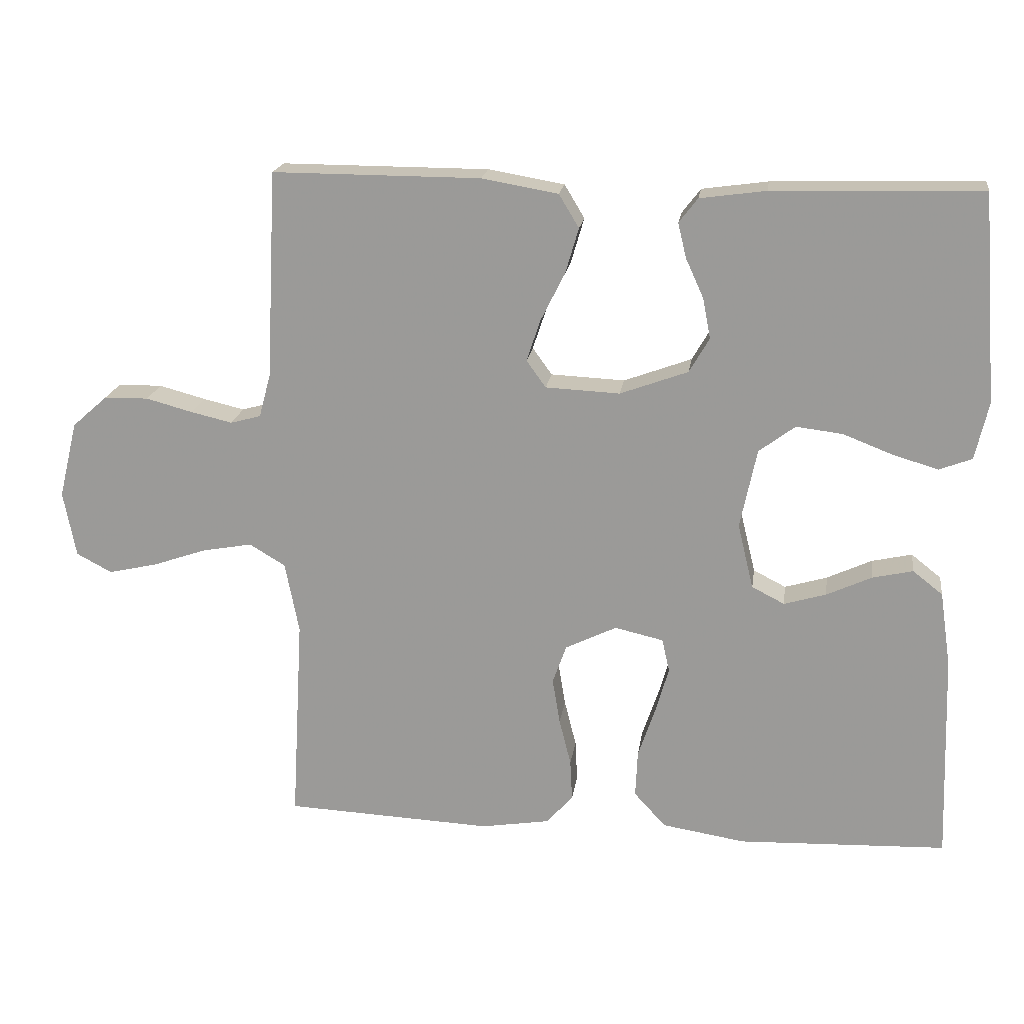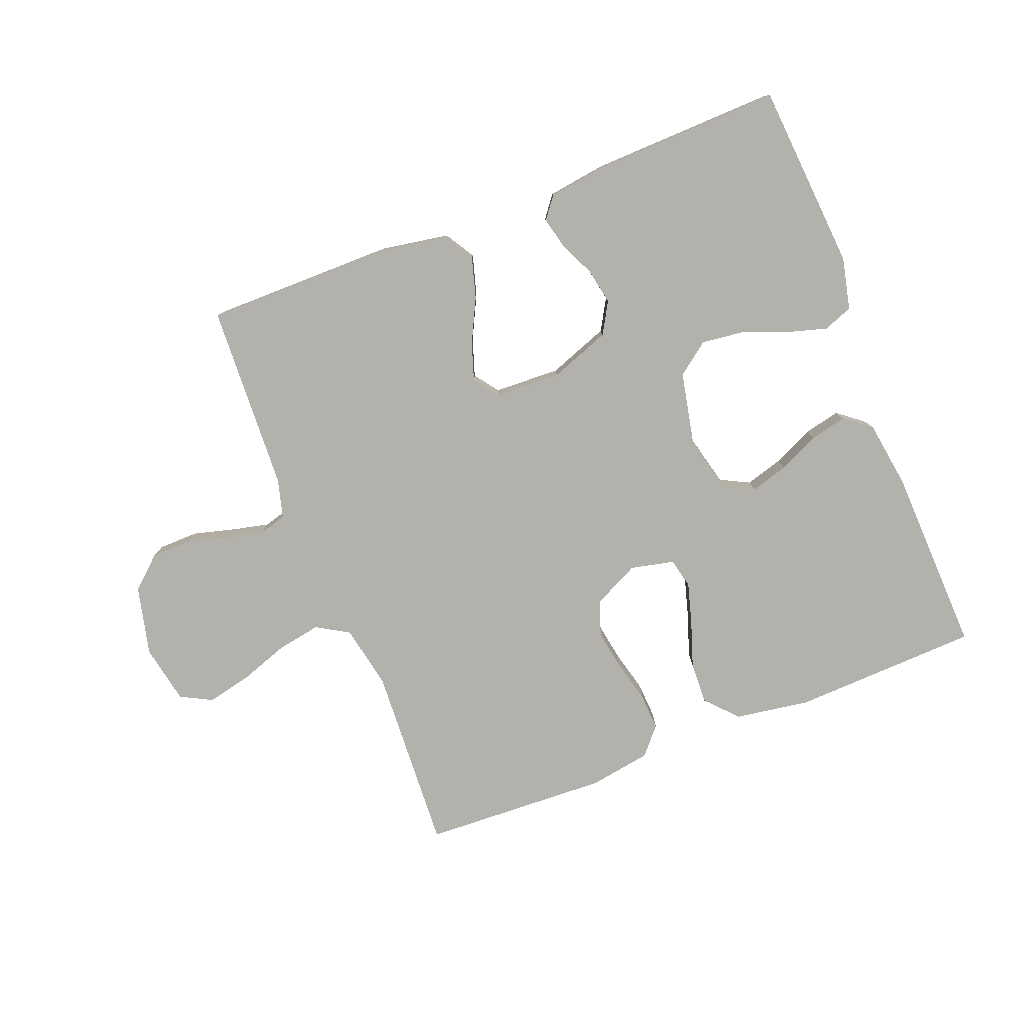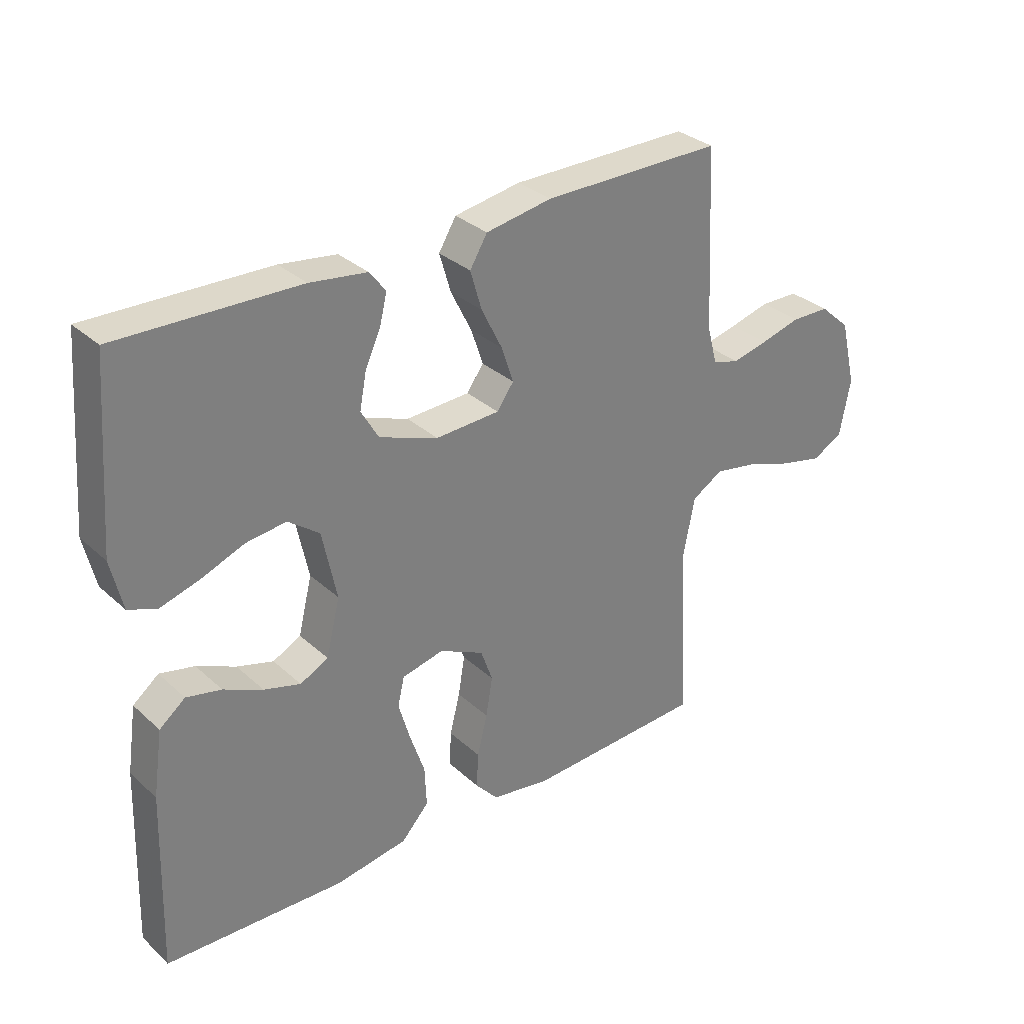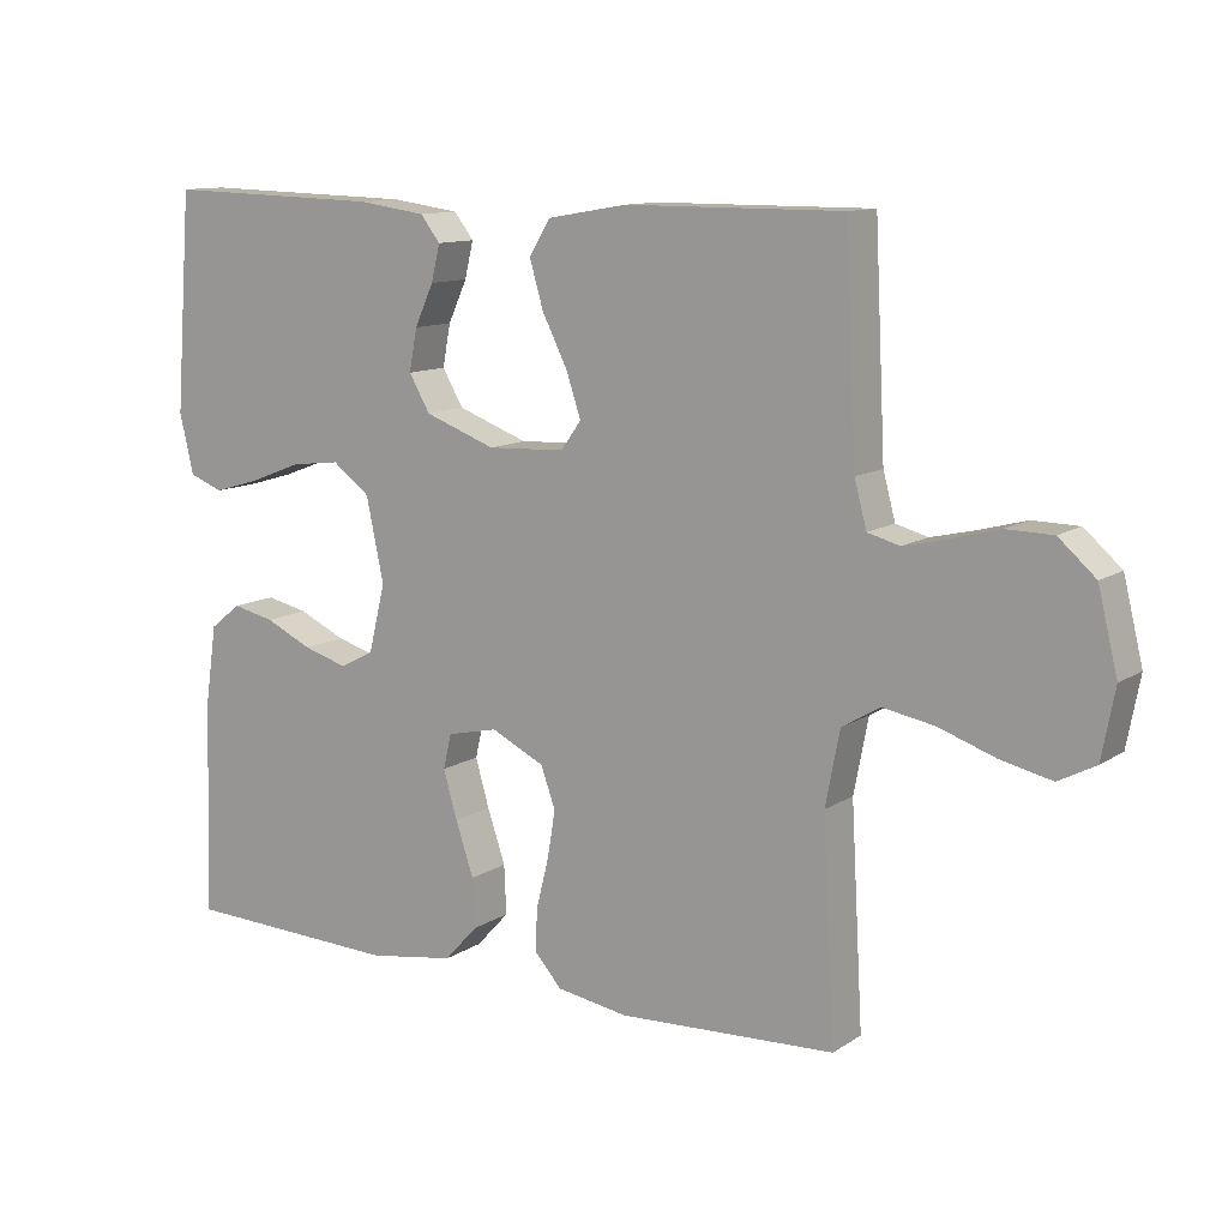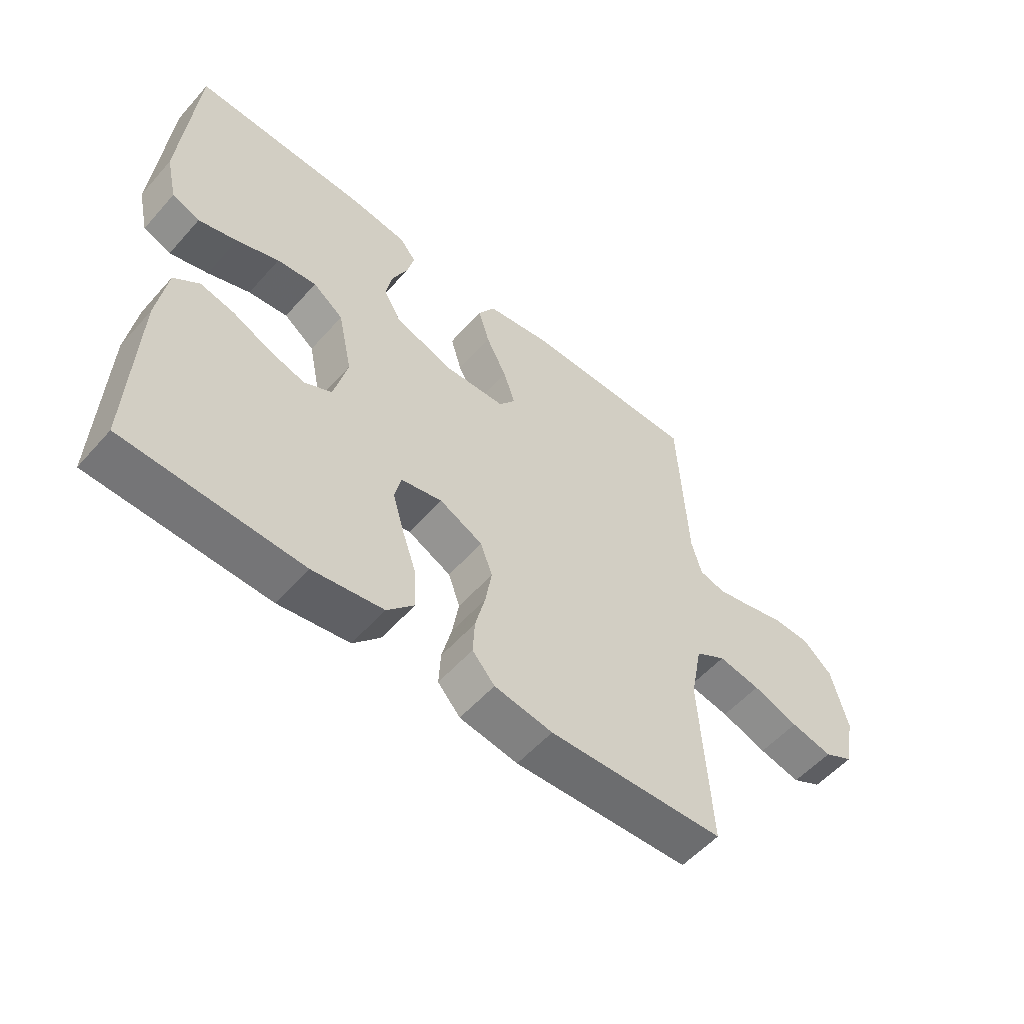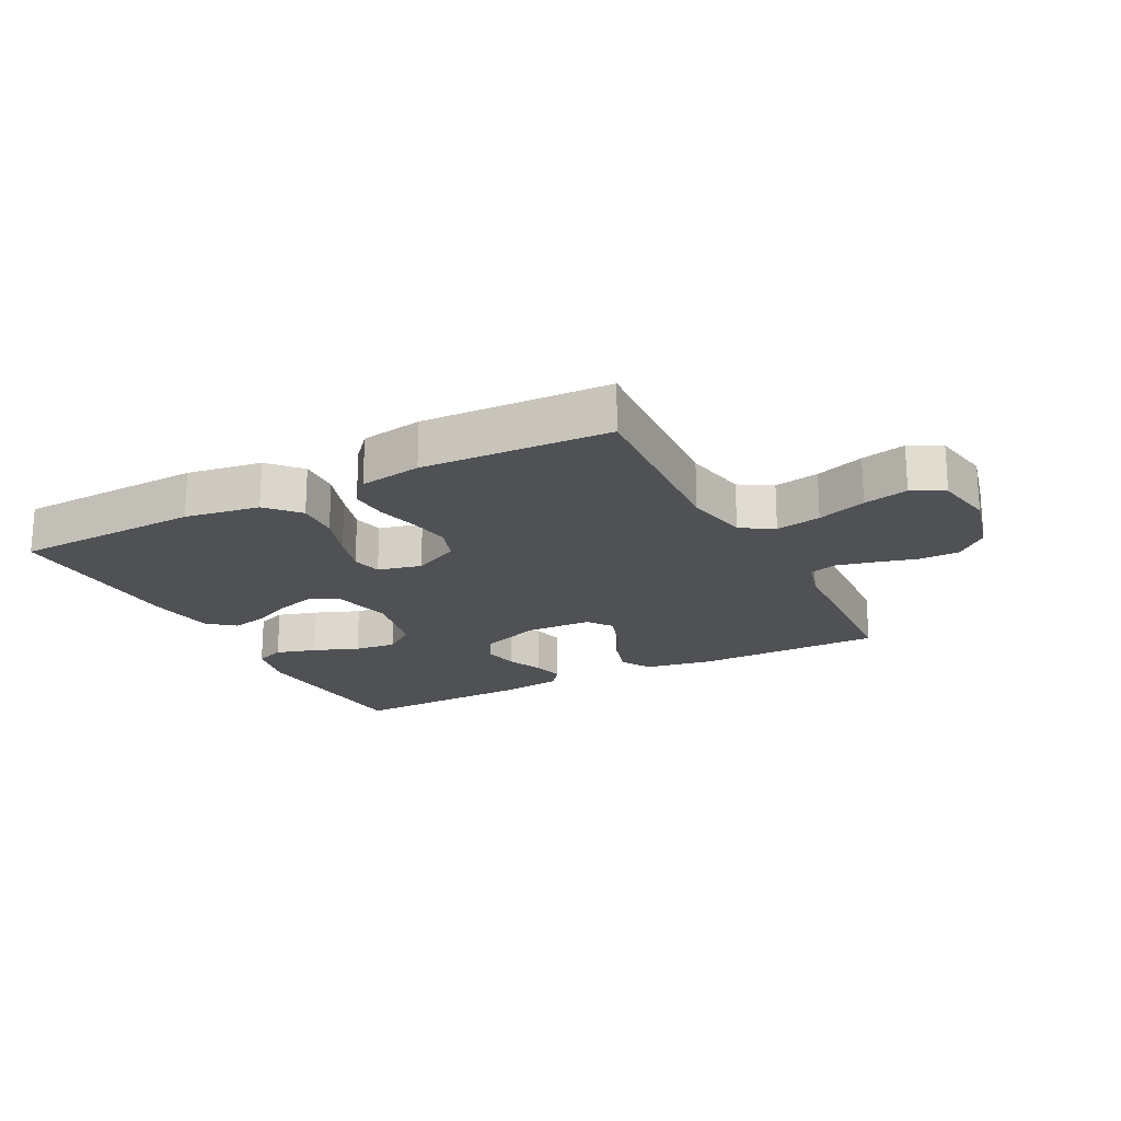
<metadata>
{"format":"obj","ext":"obj","renderer":"f3d","projection":"perspective","resolution":1024,"background":"white","views":[{"elev":19.2,"azim":8.0,"up":"+Z"},{"elev":-79.1,"azim":21.5,"up":"+Y"},{"elev":31.7,"azim":141.5,"up":"+Z"},{"elev":11.6,"azim":-146.3,"up":"+Z"},{"elev":-55.4,"azim":139.2,"up":"+Z"},{"elev":-20.1,"azim":-152.7,"up":"+Y"}]}
</metadata>
<code>
v 0.5 0.07 -0.5
v 0.2 0.07 -0.511
v 0.08 0.07 -0.492
v 0.034 0.07 -0.442
v 0.037 0.07 -0.374
v 0.062 0.07 -0.3
v 0.081 0.07 -0.234
v 0.07 0.07 -0.186
v 0 0.07 -0.17
v -0.074 0.07 -0.206
v -0.094 0.07 -0.262
v -0.083 0.07 -0.328
v -0.066 0.07 -0.396
v -0.063 0.07 -0.455
v -0.101 0.07 -0.498
v -0.2 0.07 -0.514
v -0.5 0.07 -0.5
v -0.483 0.07 -0.2
v -0.503 0.07 -0.097
v -0.555 0.07 -0.066
v -0.627 0.07 -0.079
v -0.705 0.07 -0.106
v -0.776 0.07 -0.122
v -0.827 0.07 -0.095
v -0.845 0.07 0
v -0.818 0.07 0.111
v -0.767 0.07 0.156
v -0.703 0.07 0.157
v -0.636 0.07 0.139
v -0.576 0.07 0.125
v -0.532 0.07 0.137
v -0.515 0.07 0.2
v -0.5 0.07 0.5
v -0.2 0.07 0.499
v -0.09 0.07 0.48
v -0.061 0.07 0.432
v -0.08 0.07 0.367
v -0.115 0.07 0.297
v -0.135 0.07 0.237
v -0.107 0.07 0.198
v 0 0.07 0.193
v 0.098 0.07 0.229
v 0.127 0.07 0.279
v 0.116 0.07 0.337
v 0.09 0.07 0.394
v 0.078 0.07 0.444
v 0.105 0.07 0.479
v 0.2 0.07 0.492
v 0.5 0.07 0.5
v 0.523 0.07 0.2
v 0.504 0.07 0.117
v 0.457 0.07 0.099
v 0.392 0.07 0.118
v 0.32 0.07 0.146
v 0.253 0.07 0.154
v 0.201 0.07 0.115
v 0.177 0.07 0
v 0.2 0.07 -0.094
v 0.247 0.07 -0.118
v 0.308 0.07 -0.1
v 0.373 0.07 -0.07
v 0.431 0.07 -0.057
v 0.474 0.07 -0.091
v 0.49 0.07 -0.2
v 0.5 0 -0.5
v 0.2 0 -0.511
v 0.08 0 -0.492
v 0.034 0 -0.442
v 0.037 0 -0.374
v 0.062 0 -0.3
v 0.081 0 -0.234
v 0.07 0 -0.186
v 0 0 -0.17
v -0.074 0 -0.206
v -0.094 0 -0.262
v -0.083 0 -0.328
v -0.066 0 -0.396
v -0.063 0 -0.455
v -0.101 0 -0.498
v -0.2 0 -0.514
v -0.5 0 -0.5
v -0.483 0 -0.2
v -0.503 0 -0.097
v -0.555 0 -0.066
v -0.627 0 -0.079
v -0.705 0 -0.106
v -0.776 0 -0.122
v -0.827 0 -0.095
v -0.845 0 0
v -0.818 0 0.111
v -0.767 0 0.156
v -0.703 0 0.157
v -0.636 0 0.139
v -0.576 0 0.125
v -0.532 0 0.137
v -0.515 0 0.2
v -0.5 0 0.5
v -0.2 0 0.499
v -0.09 0 0.48
v -0.061 0 0.432
v -0.08 0 0.367
v -0.115 0 0.297
v -0.135 0 0.237
v -0.107 0 0.198
v 0 0 0.193
v 0.098 0 0.229
v 0.127 0 0.279
v 0.116 0 0.337
v 0.09 0 0.394
v 0.078 0 0.444
v 0.105 0 0.479
v 0.2 0 0.492
v 0.5 0 0.5
v 0.523 0 0.2
v 0.504 0 0.117
v 0.457 0 0.099
v 0.392 0 0.118
v 0.32 0 0.146
v 0.253 0 0.154
v 0.201 0 0.115
v 0.177 0 0
v 0.2 0 -0.094
v 0.247 0 -0.118
v 0.308 0 -0.1
v 0.373 0 -0.07
v 0.431 0 -0.057
v 0.474 0 -0.091
v 0.49 0 -0.2
f 60 61 62 63
f 59 60 63 64
f 51 52 53 54
f 49 50 51 54
f 49 54 55
f 48 49 55 56
f 44 45 46 47
f 43 44 47 48
f 35 36 37 38
f 35 38 39
f 32 33 34 35
f 31 32 35 39
f 30 31 39 40
f 26 27 28 29
f 26 29 30
f 25 26 30
f 21 22 23 24
f 20 21 24 25
f 15 16 17 18
f 15 18 19
f 12 13 14 15
f 11 12 15 19
f 10 11 19 20
f 3 4 5 6
f 3 6 7
f 2 3 7
f 59 64 1 2
f 58 59 2 7
f 57 58 7 8
f 43 48 56 57
f 42 43 57 8
f 41 42 8 9
f 20 25 30 40
f 20 40 41
f 9 10 20 41
f 127 126 125 124
f 128 127 124 123
f 118 117 116 115
f 118 115 114 113
f 119 118 113
f 120 119 113 112
f 111 110 109 108
f 112 111 108 107
f 102 101 100 99
f 103 102 99
f 99 98 97 96
f 103 99 96 95
f 104 103 95 94
f 93 92 91 90
f 94 93 90
f 94 90 89
f 88 87 86 85
f 89 88 85 84
f 82 81 80 79
f 83 82 79
f 79 78 77 76
f 83 79 76 75
f 84 83 75 74
f 70 69 68 67
f 71 70 67
f 71 67 66
f 66 65 128 123
f 71 66 123 122
f 72 71 122 121
f 121 120 112 107
f 72 121 107 106
f 73 72 106 105
f 104 94 89 84
f 105 104 84
f 105 84 74 73
f 1 65 66 2
f 2 66 67 3
f 3 67 68 4
f 4 68 69 5
f 5 69 70 6
f 6 70 71 7
f 7 71 72 8
f 8 72 73 9
f 9 73 74 10
f 10 74 75 11
f 11 75 76 12
f 12 76 77 13
f 13 77 78 14
f 14 78 79 15
f 15 79 80 16
f 16 80 81 17
f 17 81 82 18
f 18 82 83 19
f 19 83 84 20
f 20 84 85 21
f 21 85 86 22
f 22 86 87 23
f 23 87 88 24
f 24 88 89 25
f 25 89 90 26
f 26 90 91 27
f 27 91 92 28
f 28 92 93 29
f 29 93 94 30
f 30 94 95 31
f 31 95 96 32
f 32 96 97 33
f 33 97 98 34
f 34 98 99 35
f 35 99 100 36
f 36 100 101 37
f 37 101 102 38
f 38 102 103 39
f 39 103 104 40
f 40 104 105 41
f 41 105 106 42
f 42 106 107 43
f 43 107 108 44
f 44 108 109 45
f 45 109 110 46
f 46 110 111 47
f 47 111 112 48
f 48 112 113 49
f 49 113 114 50
f 50 114 115 51
f 51 115 116 52
f 52 116 117 53
f 53 117 118 54
f 54 118 119 55
f 55 119 120 56
f 56 120 121 57
f 57 121 122 58
f 58 122 123 59
f 59 123 124 60
f 60 124 125 61
f 61 125 126 62
f 62 126 127 63
f 63 127 128 64
f 64 128 65 1

</code>
